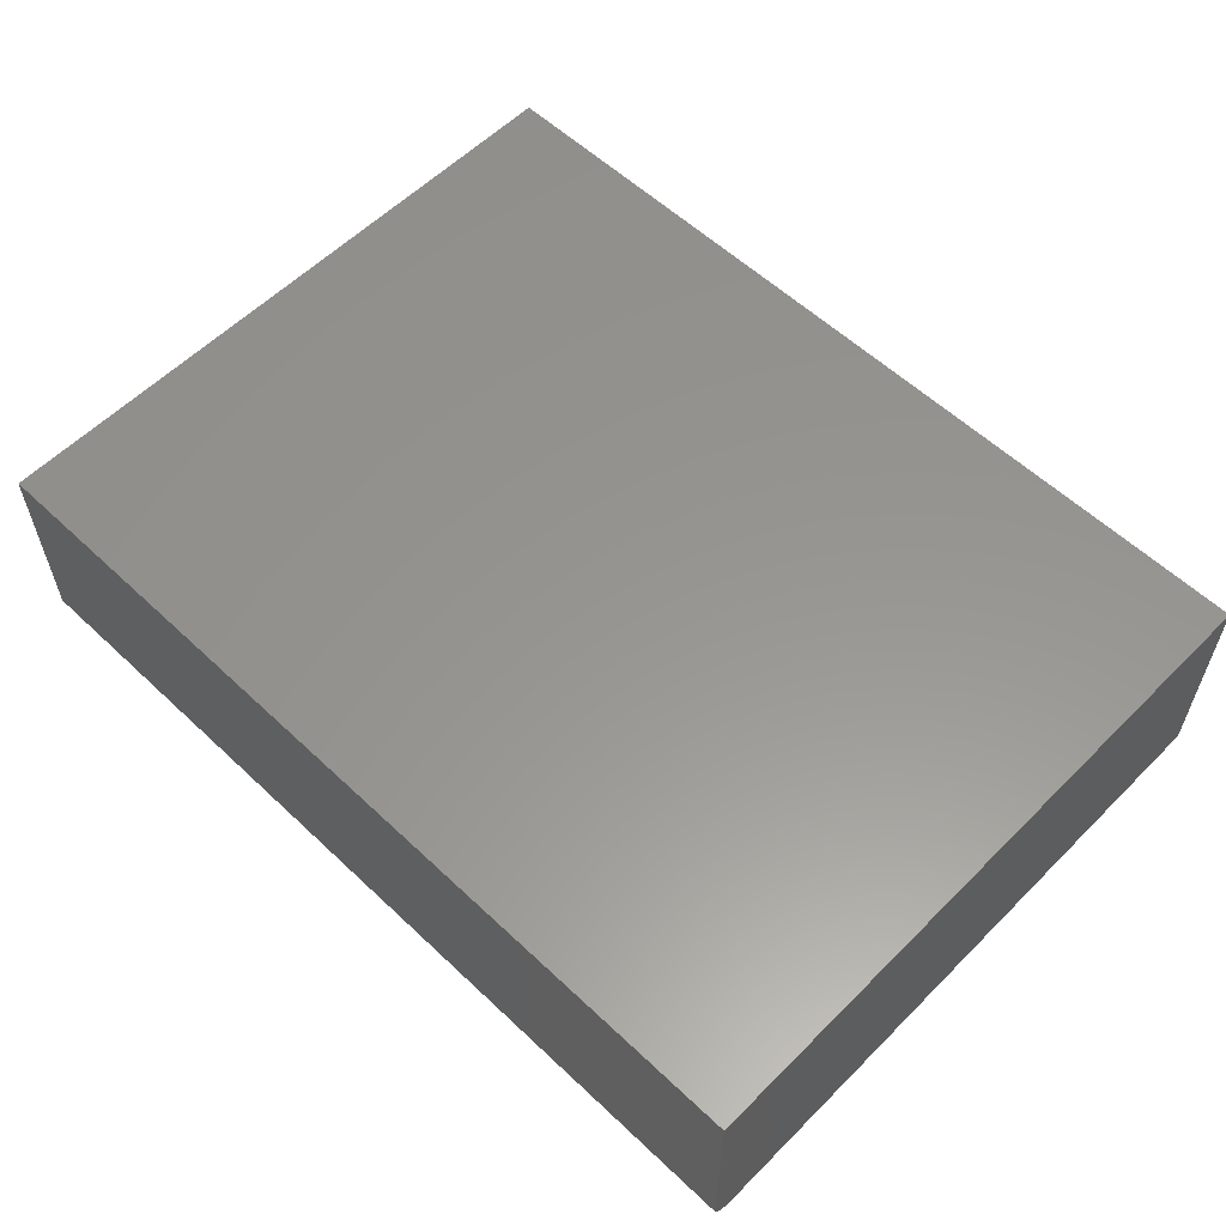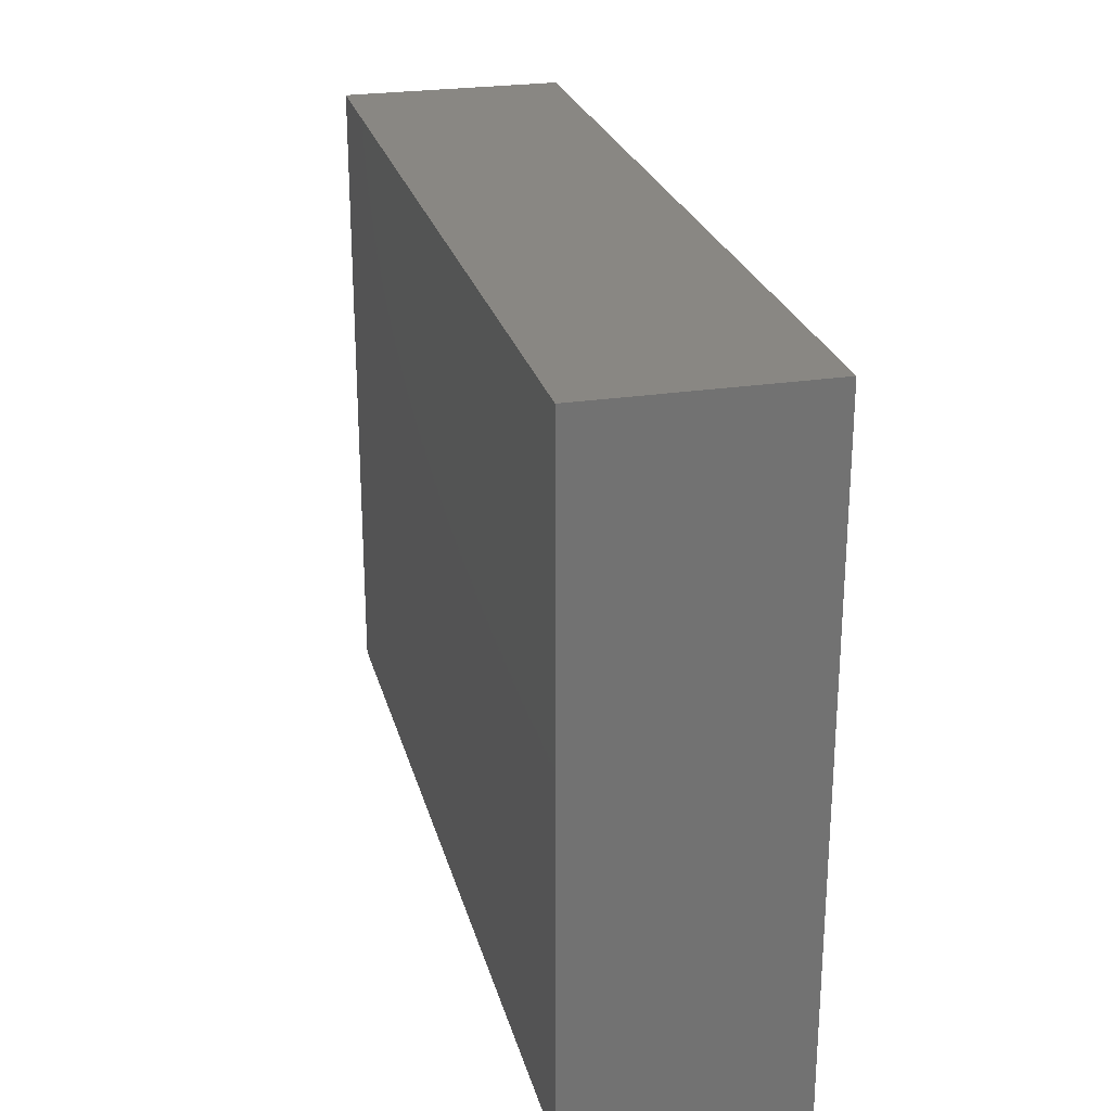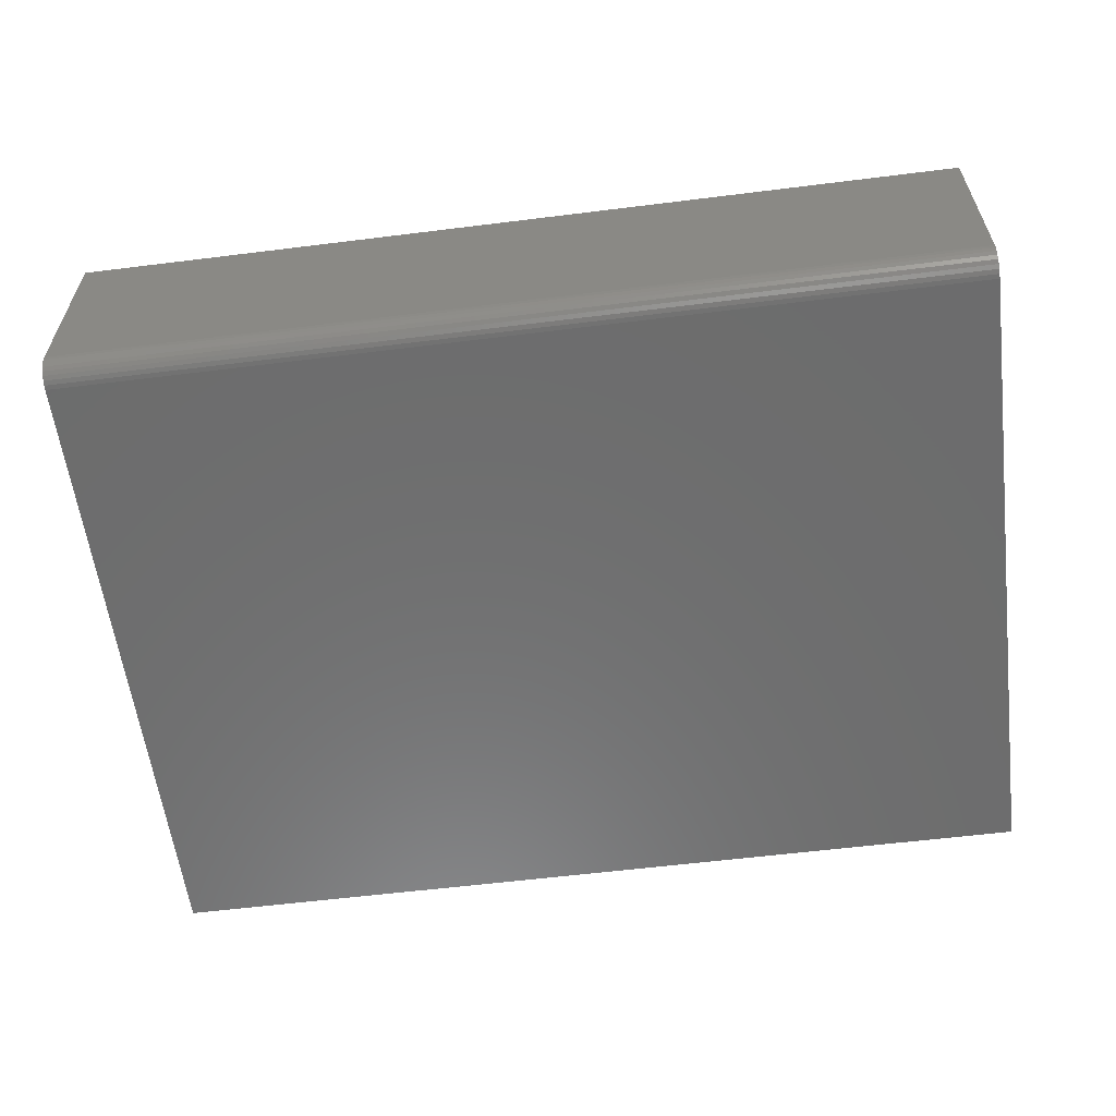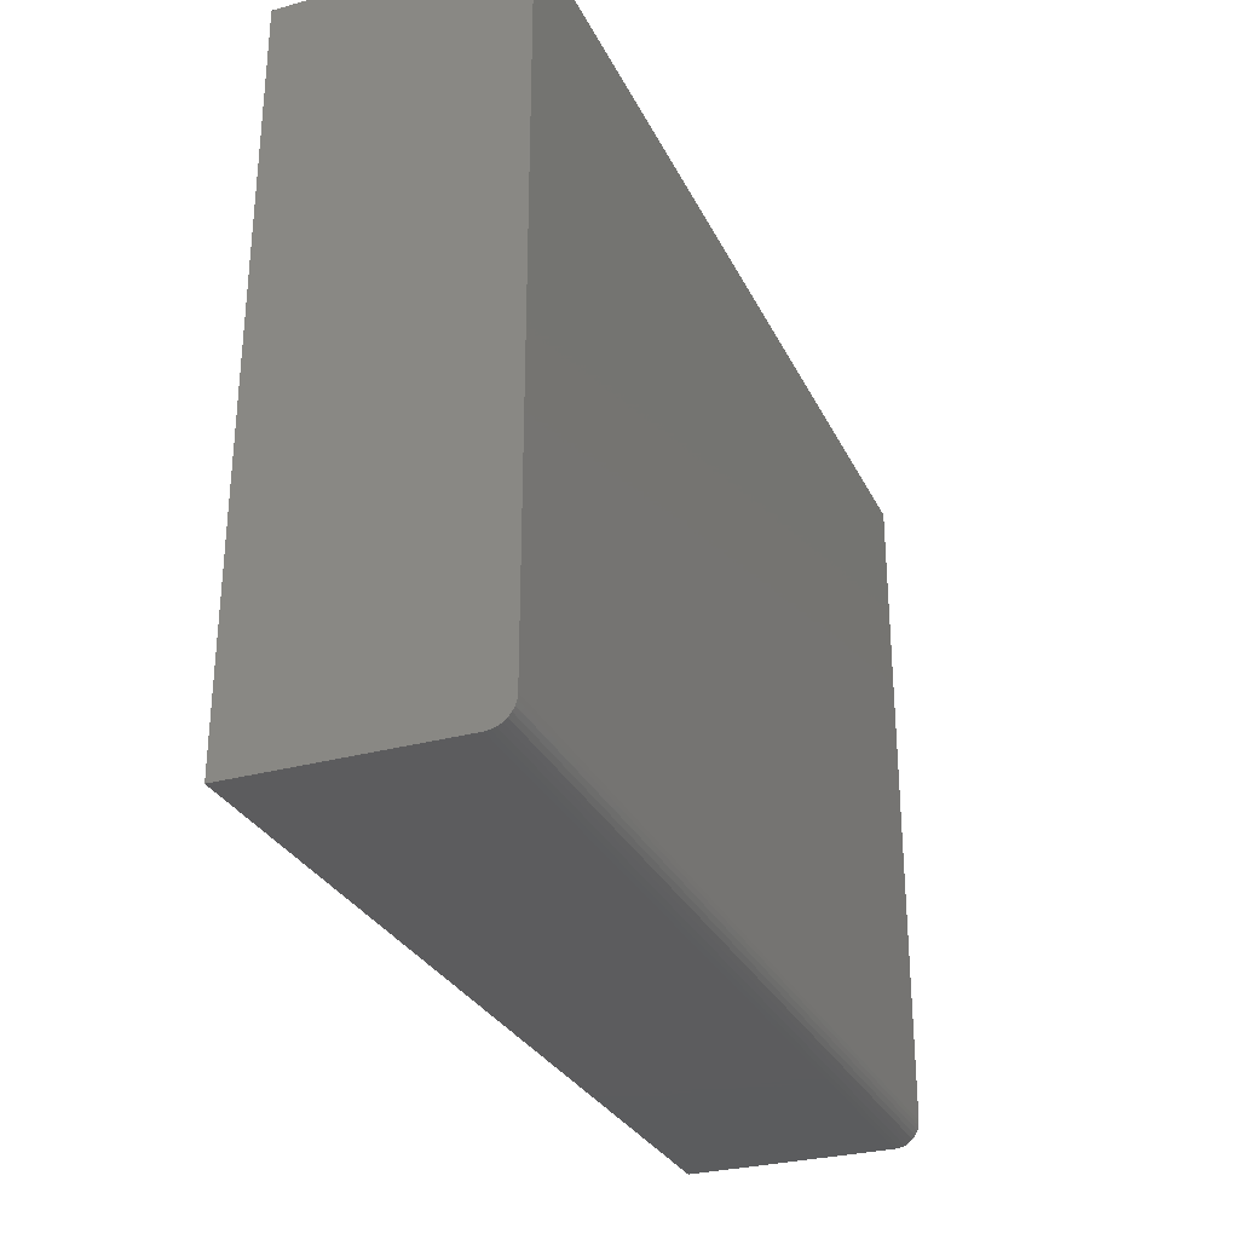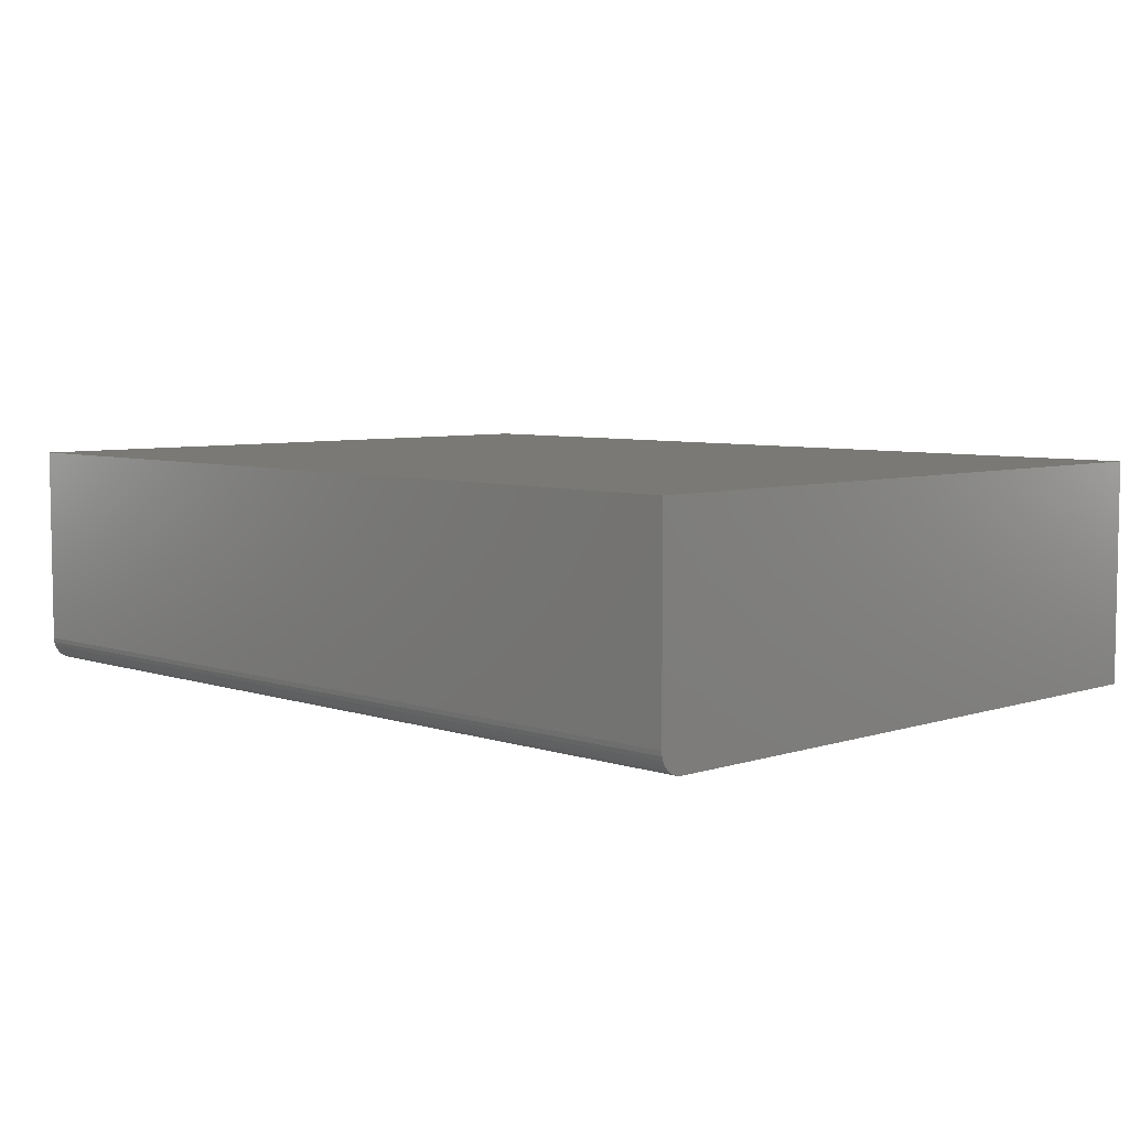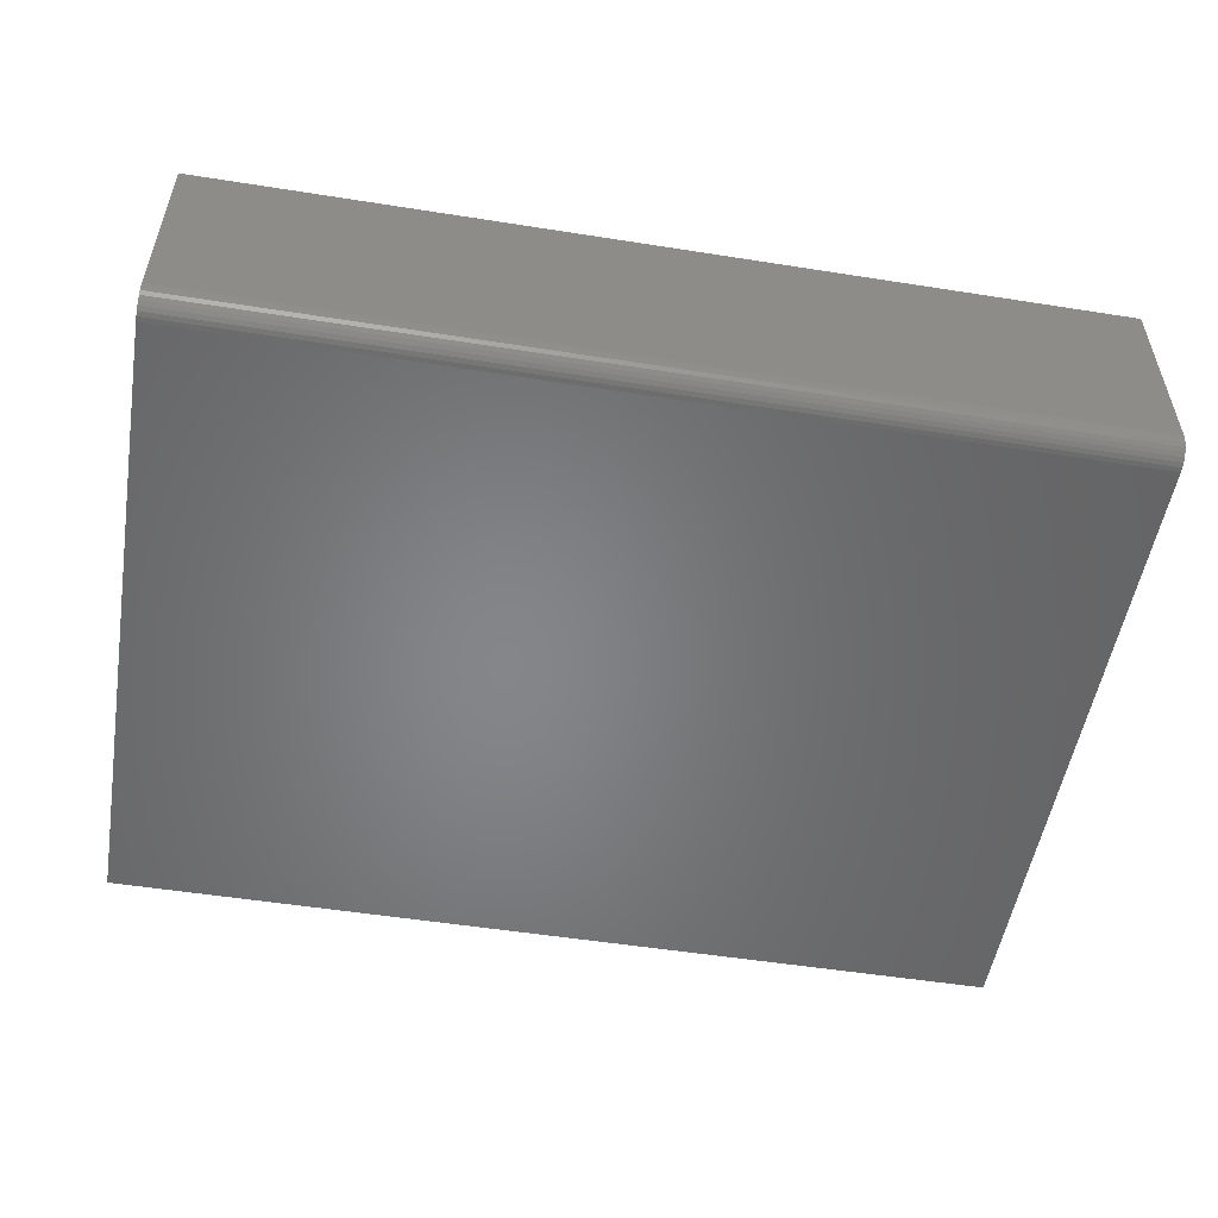
<metadata>
{"format":"stl","ext":"stl","renderer":"f3d","projection":"perspective","resolution":1024,"background":"white","views":[{"elev":57.9,"azim":-135.8,"up":"+Y"},{"elev":25.2,"azim":76.0,"up":"+Z"},{"elev":-59.0,"azim":-172.7,"up":"+Y"},{"elev":-29.5,"azim":-68.0,"up":"+Z"},{"elev":6.0,"azim":-134.6,"up":"+Y"},{"elev":-52.9,"azim":170.4,"up":"+Y"}]}
</metadata>
<code>
# stl→obj: 24 verts, 44 faces
v -0.75 -0.375 -0.5234
v 0.75 -0.375 -0.5234
v -0.75 -0.375 0.5586
v 0.75 -0.375 0.5586
v -0.75 -0.3359 -0.5625
v -0.75 -0.3436 -0.5617
v -0.75 -0.3509 -0.5595
v -0.75 0 -0.5625
v -0.75 -0.3576 -0.5559
v -0.75 -0.3636 -0.5511
v -0.75 -0.3684 -0.5451
v -0.75 -0.372 -0.5384
v -0.75 -0.3742 -0.5311
v -0.75 1.245e-16 0.5586
v 0.75 -0.3636 -0.5511
v 0.75 -0.372 -0.5384
v 0.75 -0.3684 -0.5451
v 0.75 2.91e-16 0.5586
v 0.75 -0.3742 -0.5311
v 0.75 1.665e-16 -0.5625
v 0.75 -0.3576 -0.5559
v 0.75 -0.3509 -0.5595
v 0.75 -0.3436 -0.5617
v 0.75 -0.3359 -0.5625
f 1 2 3
f 3 2 4
f 5 6 7
f 8 5 7
f 8 7 9
f 8 9 10
f 8 10 11
f 8 11 12
f 8 12 13
f 8 13 1
f 8 1 3
f 8 3 14
f 15 16 17
f 18 4 2
f 18 2 19
f 18 19 20
f 19 16 15
f 19 15 21
f 19 21 22
f 19 22 23
f 19 23 24
f 19 24 20
f 5 8 24
f 24 8 20
f 5 24 6
f 6 24 23
f 6 23 7
f 7 23 22
f 7 22 9
f 9 22 21
f 9 21 10
f 10 21 15
f 10 15 11
f 11 15 17
f 11 17 12
f 12 17 16
f 12 16 13
f 13 16 19
f 13 19 1
f 1 19 2
f 8 14 20
f 20 14 18
f 4 18 3
f 3 18 14

</code>
